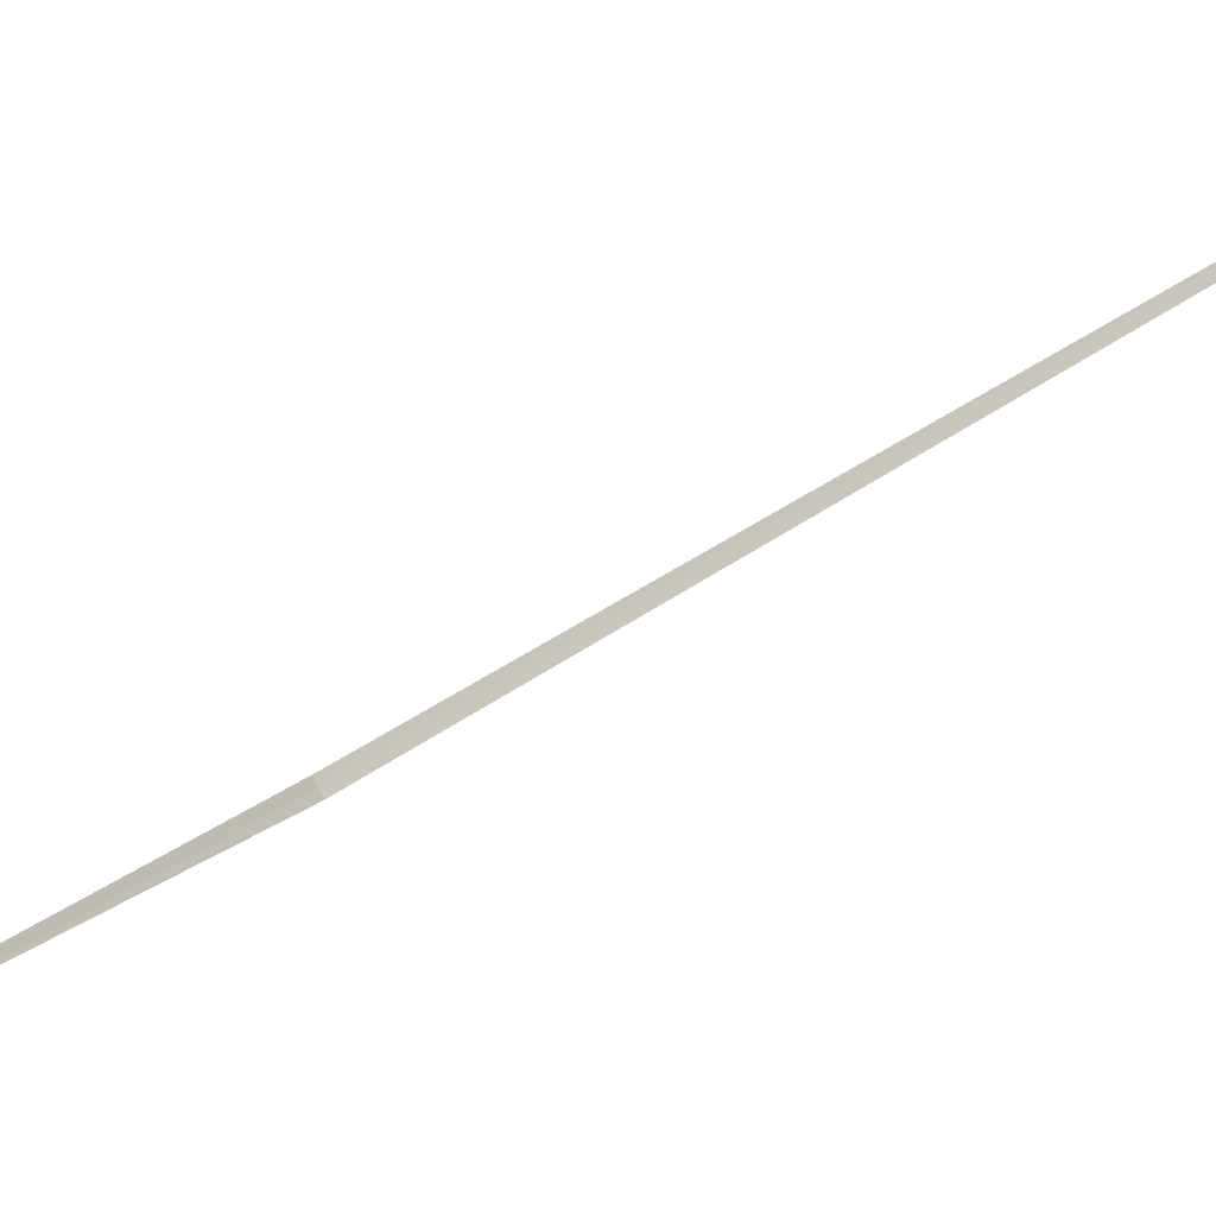
<metadata>
{"format":"obj","ext":"obj","renderer":"f3d","projection":"perspective","resolution":1024,"background":"white","views":[{"elev":53.0,"azim":-136.9,"up":"+Y"}]}
</metadata>
<code>
v 13.24 -13.92 16.34
v 10.1 -10.81 22.73
v 13.32 -13.89 16.37
v 15.12 -15.66 13.44
v 15.05 -15.7 13.42
v 10.01 -10.84 22.71
v 13.17 -13.95 16.32
f 1 3 2
f 1 5 4
f 1 2 6
f 1 7 5
f 1 6 7
f 1 4 3

</code>
